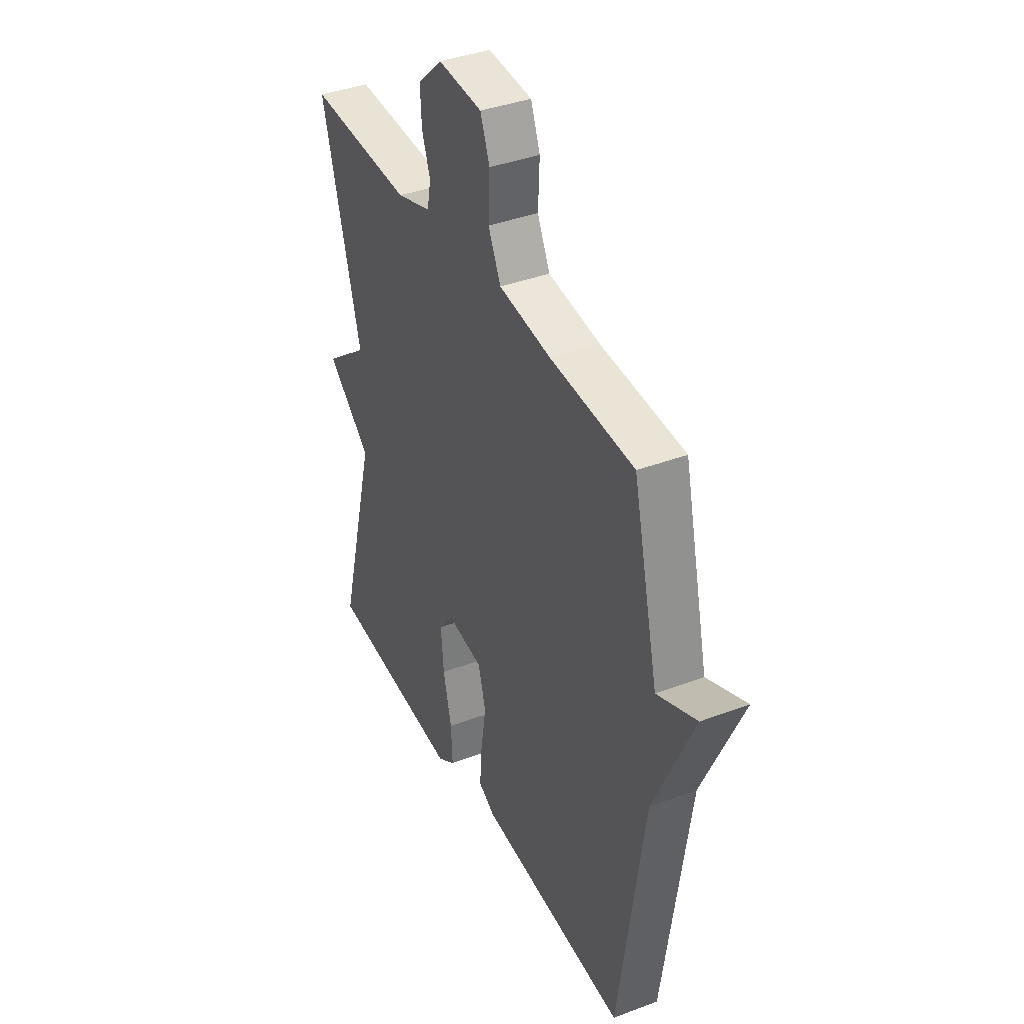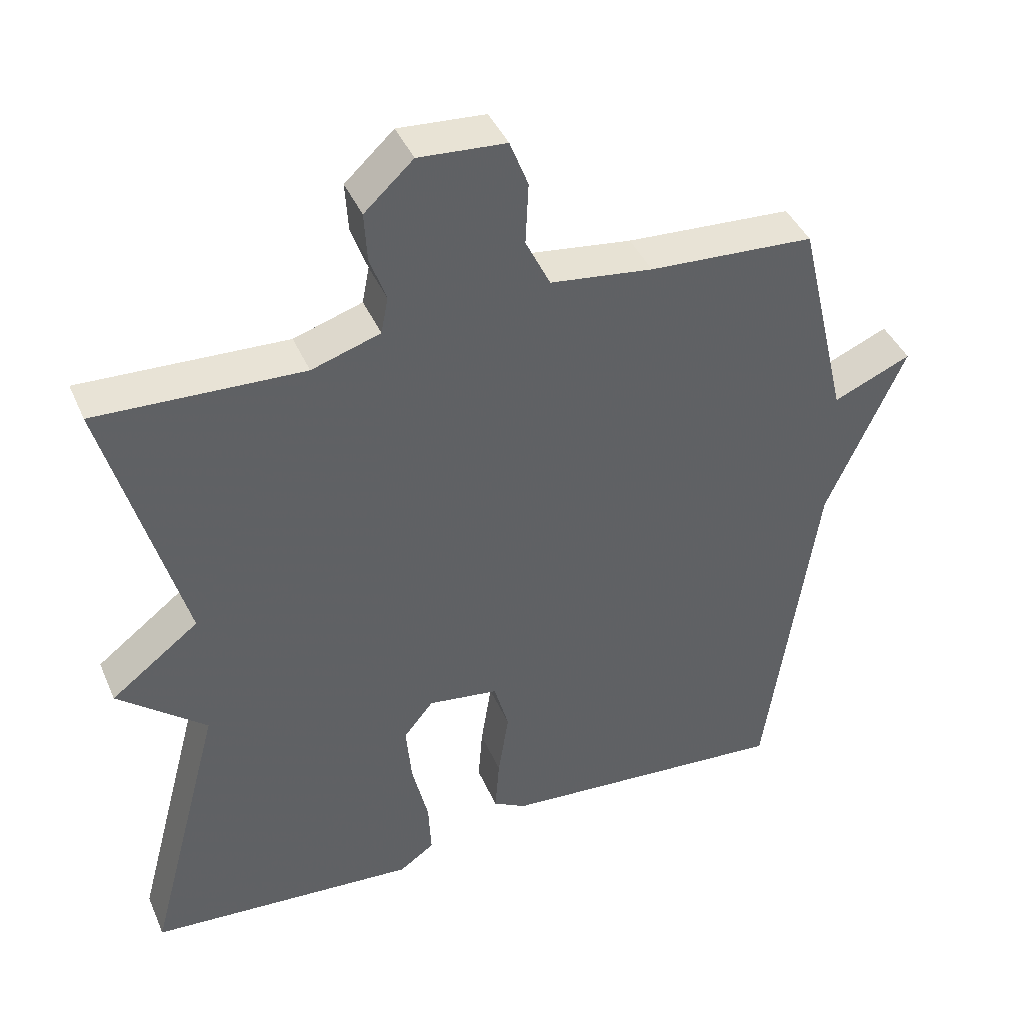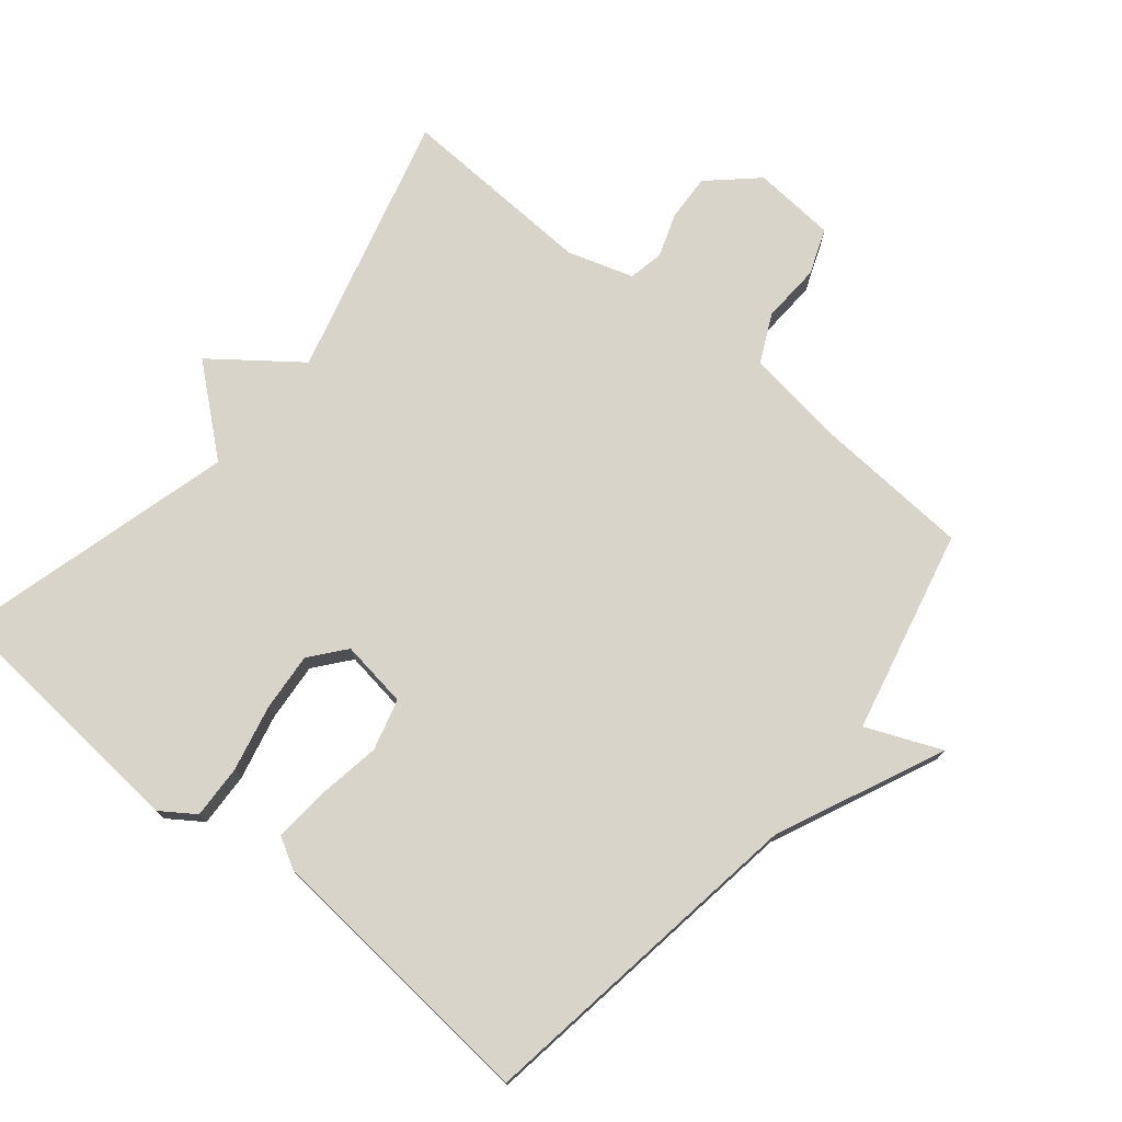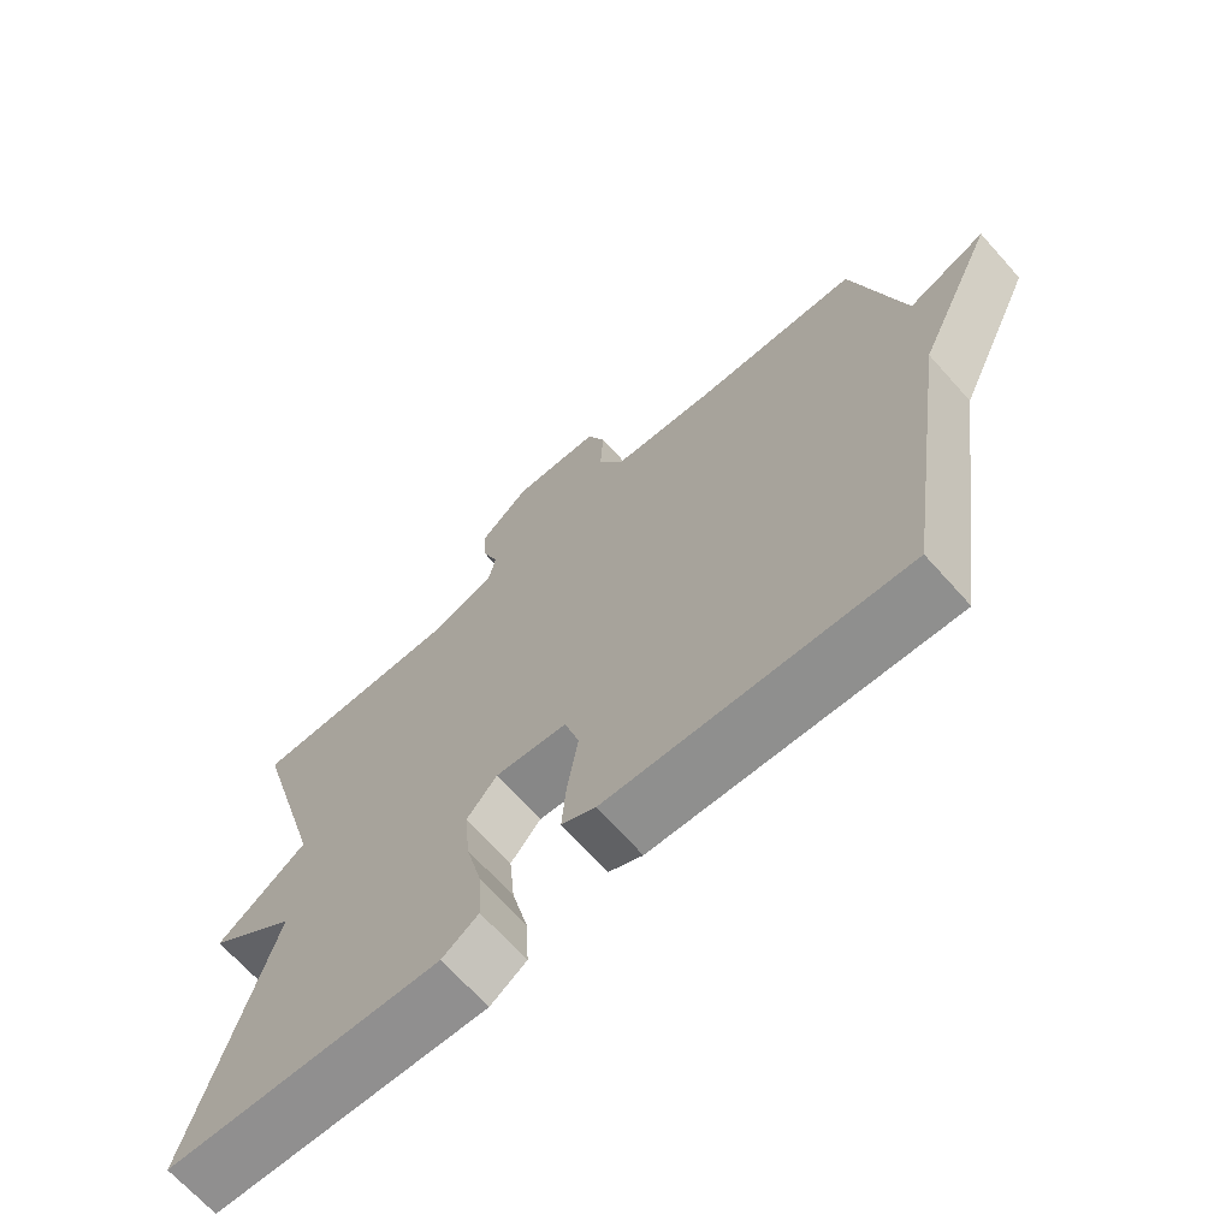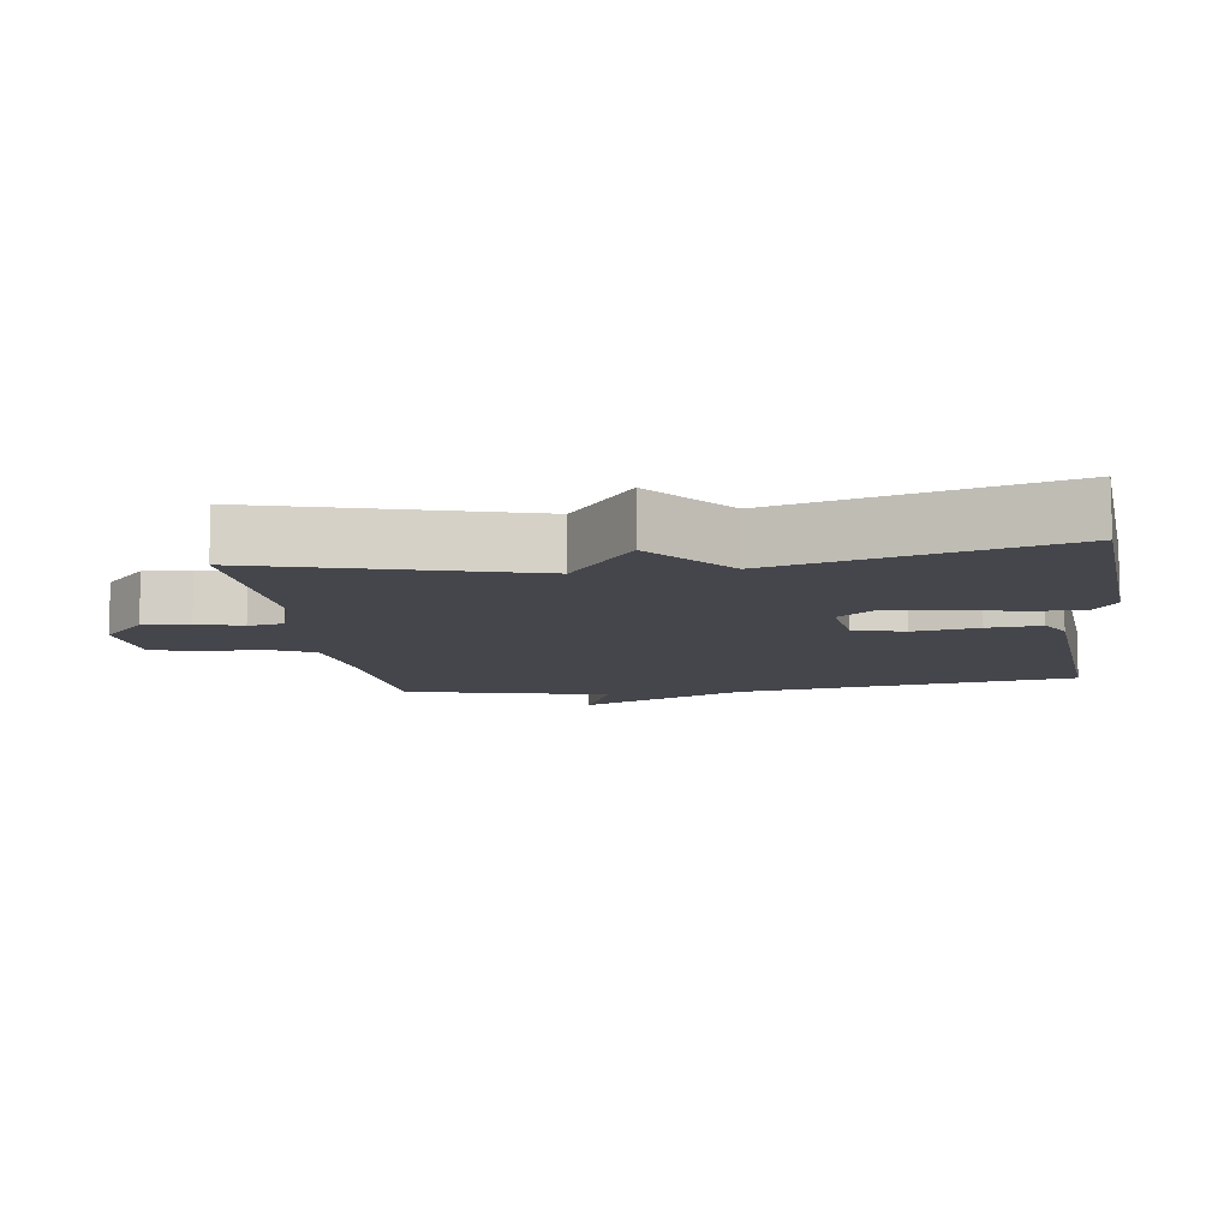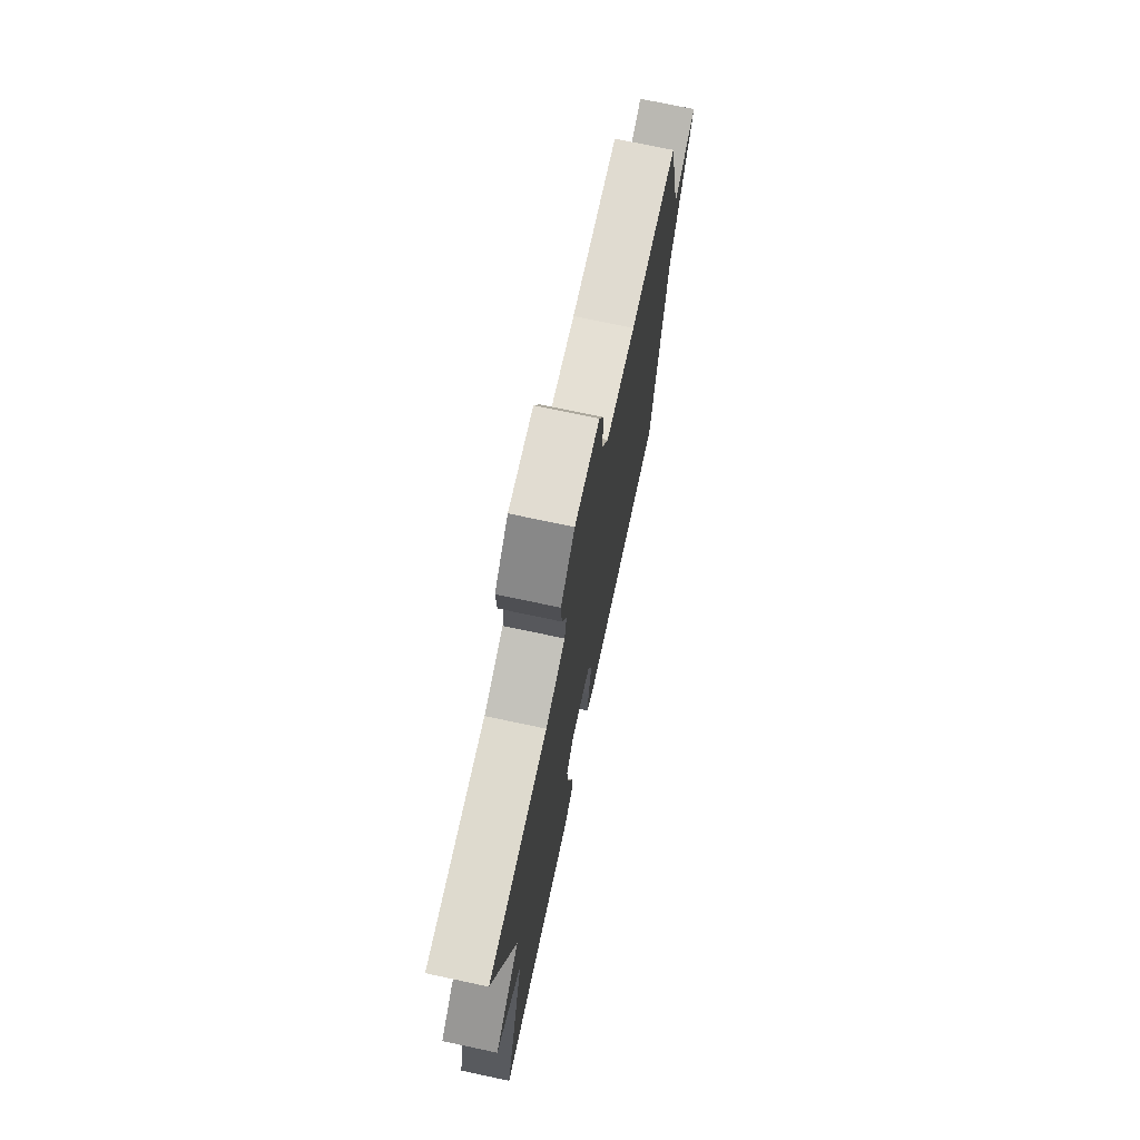
<metadata>
{"format":"obj","ext":"obj","renderer":"f3d","projection":"perspective","resolution":1024,"background":"white","views":[{"elev":38.8,"azim":-115.3,"up":"+Z"},{"elev":41.8,"azim":157.7,"up":"+Z"},{"elev":74.9,"azim":-140.3,"up":"+Y"},{"elev":-68.6,"azim":-138.1,"up":"+Z"},{"elev":-10.0,"azim":98.0,"up":"+Y"},{"elev":73.6,"azim":102.0,"up":"+Z"}]}
</metadata>
<code>
v 0.5 0.07 0.5
v 0.392 0.07 0.109
v 0.517 0.07 0.013
v 0.392 0.07 -0.091
v 0.5 0.07 -0.5
v 0.117 0.07 -0.528
v 0.067 0.07 -0.493
v 0.071 0.07 -0.414
v 0.094 0.07 -0.317
v 0.102 0.07 -0.23
v 0.06 0.07 -0.178
v -0.04 0.07 -0.192
v -0.061 0.07 -0.267
v -0.046 0.07 -0.363
v -0.04 0.07 -0.442
v -0.087 0.07 -0.468
v -0.5 0.07 -0.5
v -0.571 0.07 -0.001
v -0.681 0.07 0.246
v -0.571 0.07 0.199
v -0.5 0.07 0.5
v -0.266 0.07 0.514
v -0.121 0.07 0.533
v -0.086 0.07 0.605
v -0.09 0.07 0.693
v -0.064 0.07 0.76
v 0.059 0.07 0.769
v 0.128 0.07 0.705
v 0.124 0.07 0.636
v 0.101 0.07 0.571
v 0.111 0.07 0.519
v 0.208 0.07 0.488
v 0.5 0 0.5
v 0.392 0 0.109
v 0.517 0 0.013
v 0.392 0 -0.091
v 0.5 0 -0.5
v 0.117 0 -0.528
v 0.067 0 -0.493
v 0.071 0 -0.414
v 0.094 0 -0.317
v 0.102 0 -0.23
v 0.06 0 -0.178
v -0.04 0 -0.192
v -0.061 0 -0.267
v -0.046 0 -0.363
v -0.04 0 -0.442
v -0.087 0 -0.468
v -0.5 0 -0.5
v -0.571 0 -0.001
v -0.681 0 0.246
v -0.571 0 0.199
v -0.5 0 0.5
v -0.266 0 0.514
v -0.121 0 0.533
v -0.086 0 0.605
v -0.09 0 0.693
v -0.064 0 0.76
v 0.059 0 0.769
v 0.128 0 0.705
v 0.124 0 0.636
v 0.101 0 0.571
v 0.111 0 0.519
v 0.208 0 0.488
f 28 29 30
f 27 28 30
f 26 27 30
f 25 26 30
f 24 25 30
f 23 24 30 31
f 22 23 31 32
f 20 21 22 32
f 18 19 20
f 17 18 20
f 16 17 20
f 15 16 20
f 14 15 20
f 13 14 20
f 12 13 20
f 32 1 2
f 20 32 2
f 12 20 2
f 11 12 2
f 7 8 9
f 6 7 9
f 5 6 9
f 4 5 9
f 4 9 10
f 4 10 11
f 3 4 11
f 2 3 11
f 62 61 60
f 62 60 59
f 62 59 58
f 62 58 57
f 62 57 56
f 63 62 56 55
f 64 63 55 54
f 64 54 53 52
f 52 51 50
f 52 50 49
f 52 49 48
f 52 48 47
f 52 47 46
f 52 46 45
f 52 45 44
f 34 33 64
f 34 64 52
f 34 52 44
f 34 44 43
f 41 40 39
f 41 39 38
f 41 38 37
f 41 37 36
f 42 41 36
f 43 42 36
f 43 36 35
f 43 35 34
f 1 33 34 2
f 2 34 35 3
f 3 35 36 4
f 4 36 37 5
f 5 37 38 6
f 6 38 39 7
f 7 39 40 8
f 8 40 41 9
f 9 41 42 10
f 10 42 43 11
f 11 43 44 12
f 12 44 45 13
f 13 45 46 14
f 14 46 47 15
f 15 47 48 16
f 16 48 49 17
f 17 49 50 18
f 18 50 51 19
f 19 51 52 20
f 20 52 53 21
f 21 53 54 22
f 22 54 55 23
f 23 55 56 24
f 24 56 57 25
f 25 57 58 26
f 26 58 59 27
f 27 59 60 28
f 28 60 61 29
f 29 61 62 30
f 30 62 63 31
f 31 63 64 32
f 32 64 33 1

</code>
